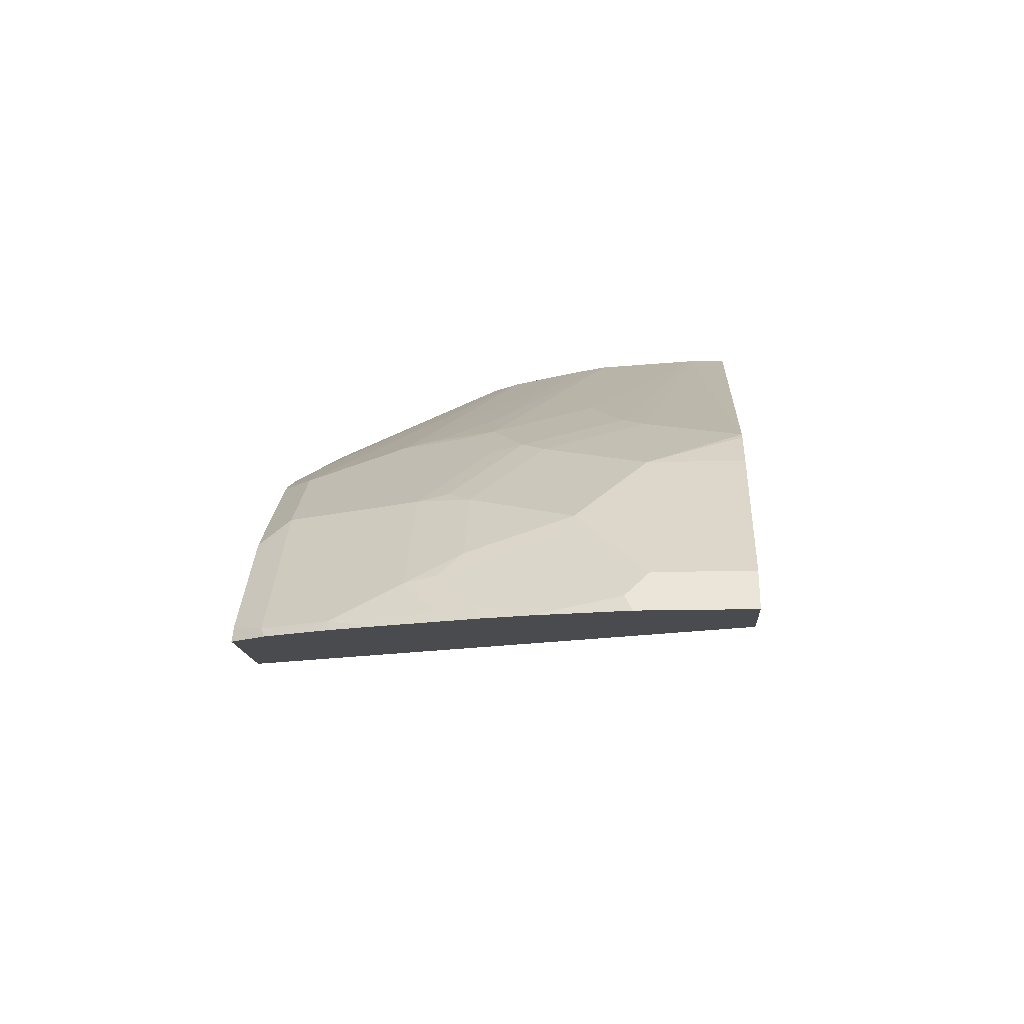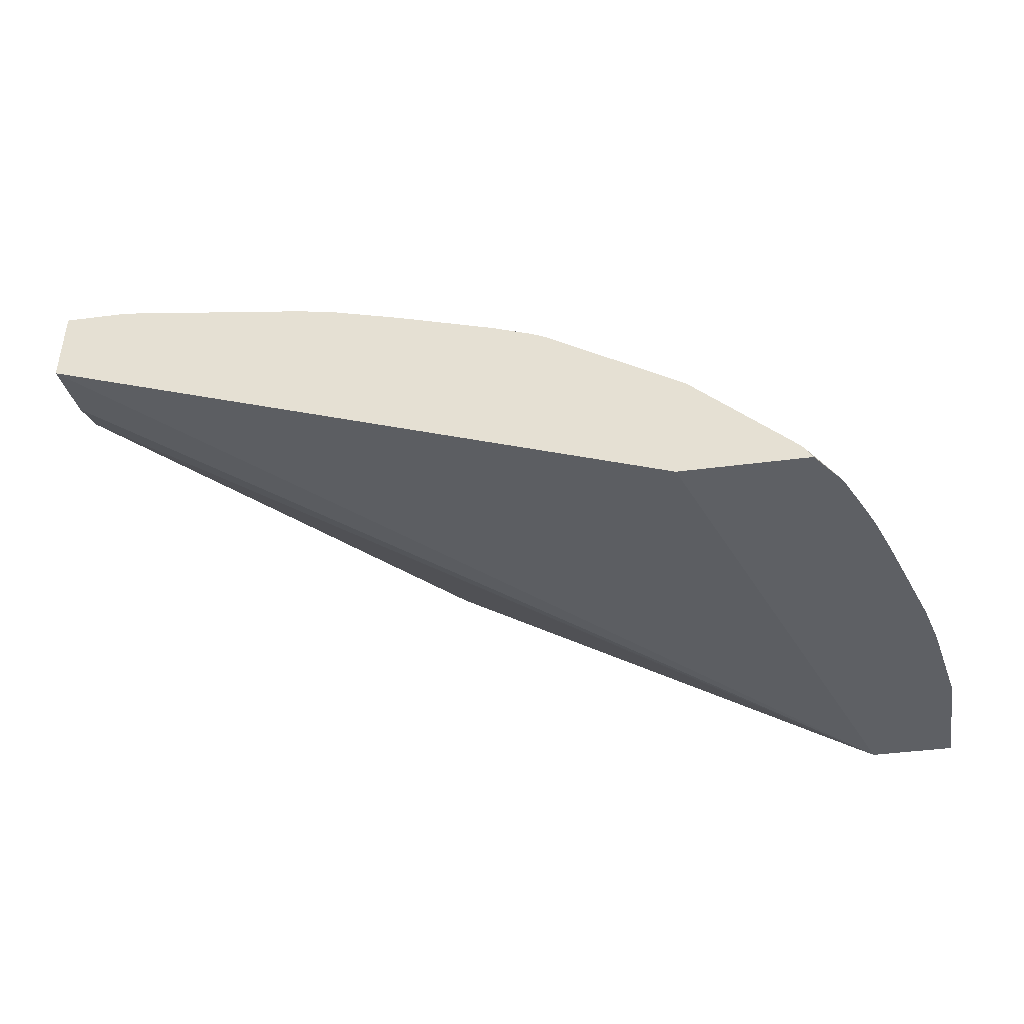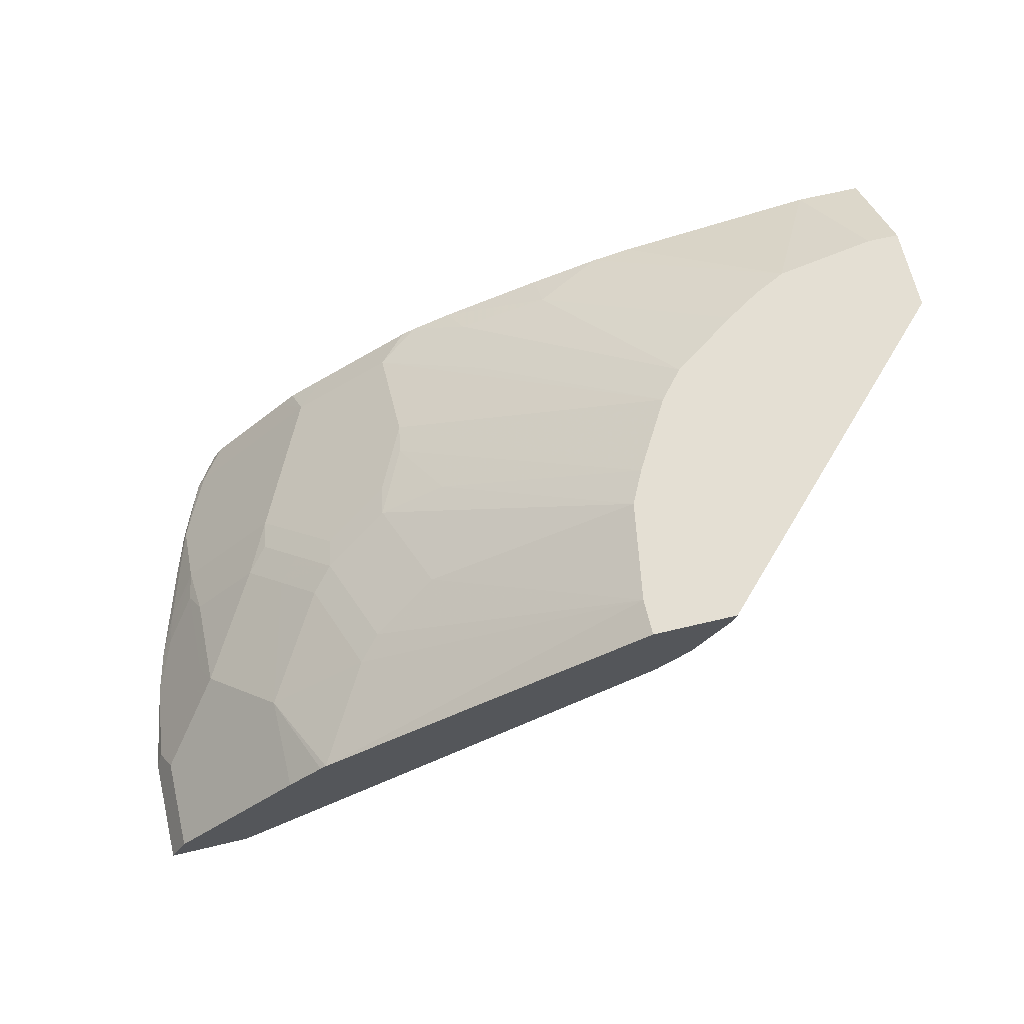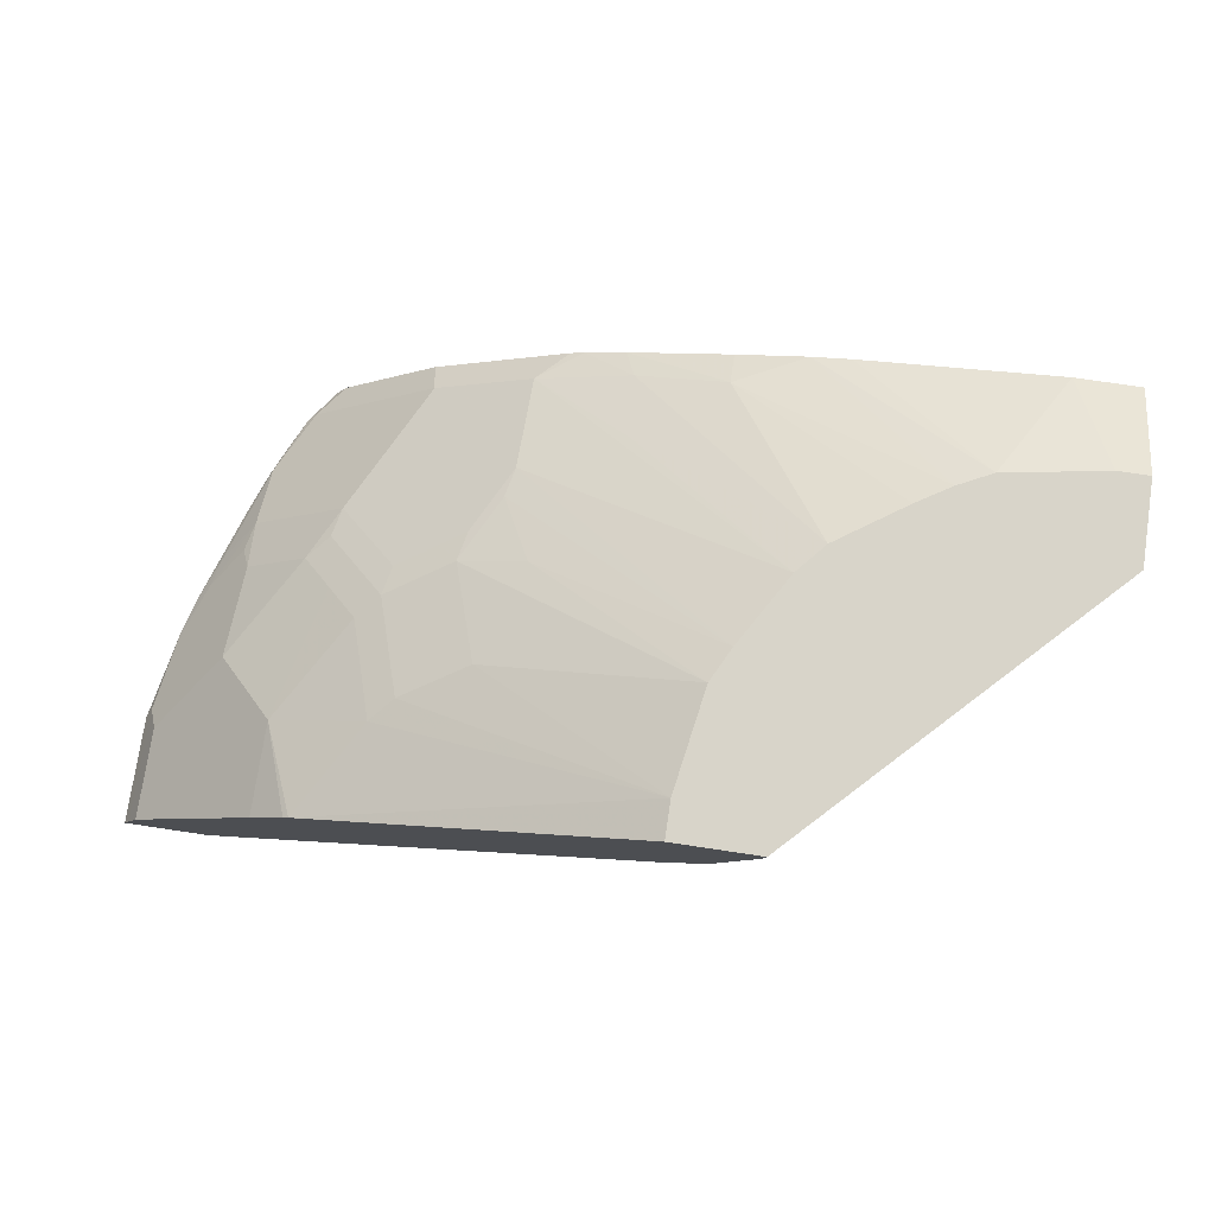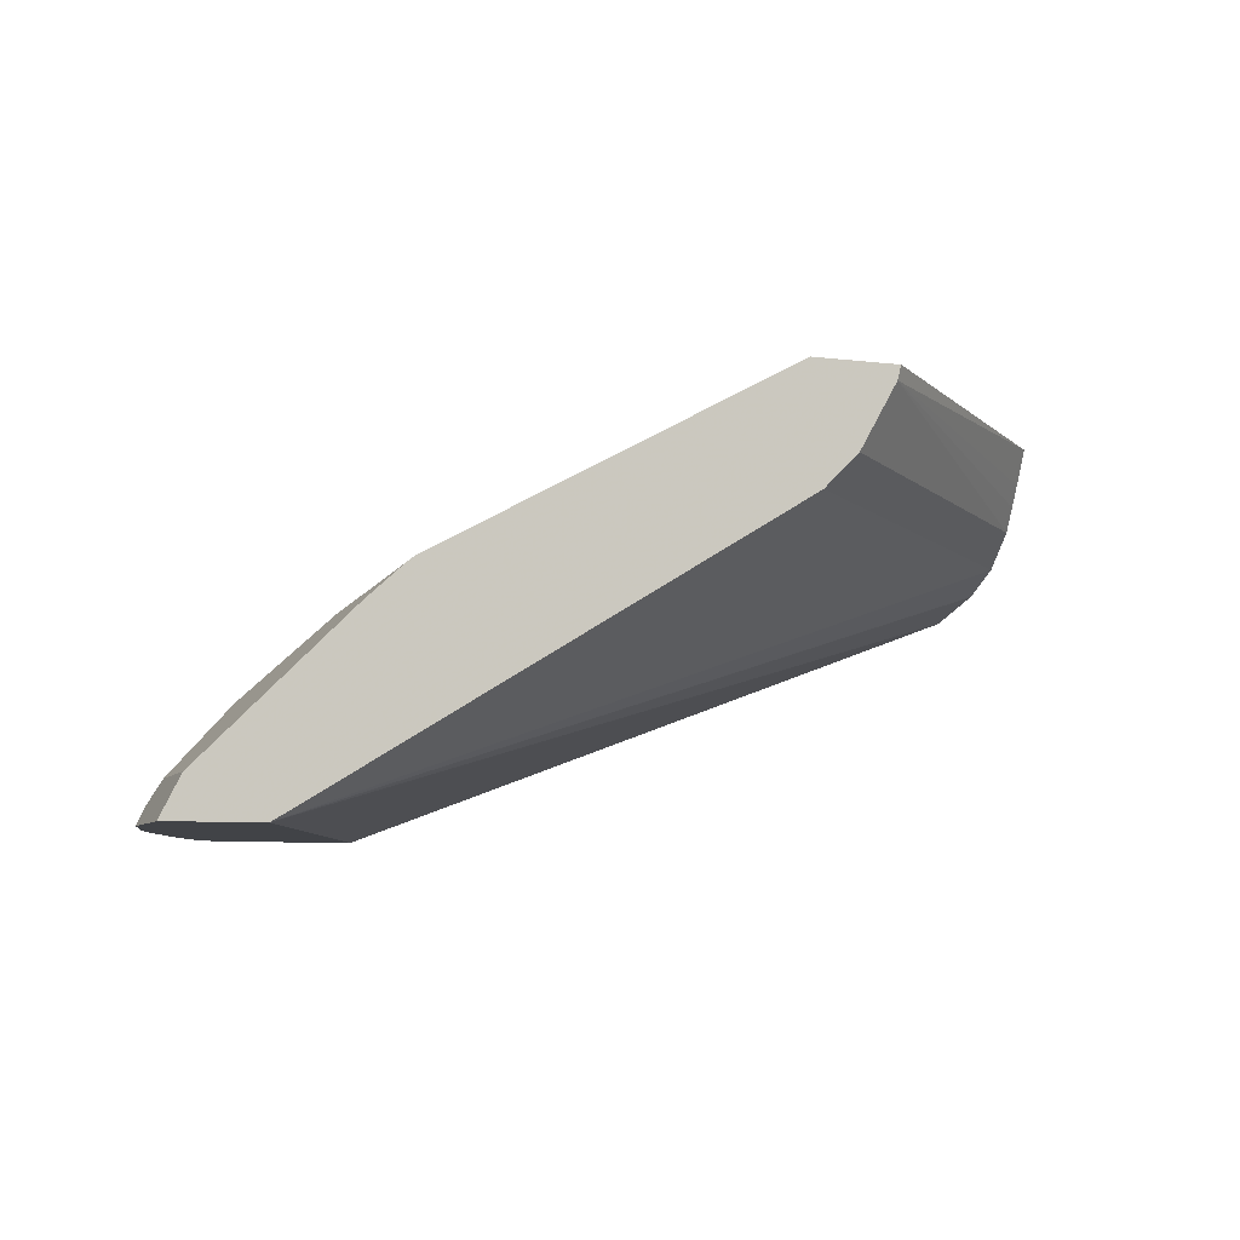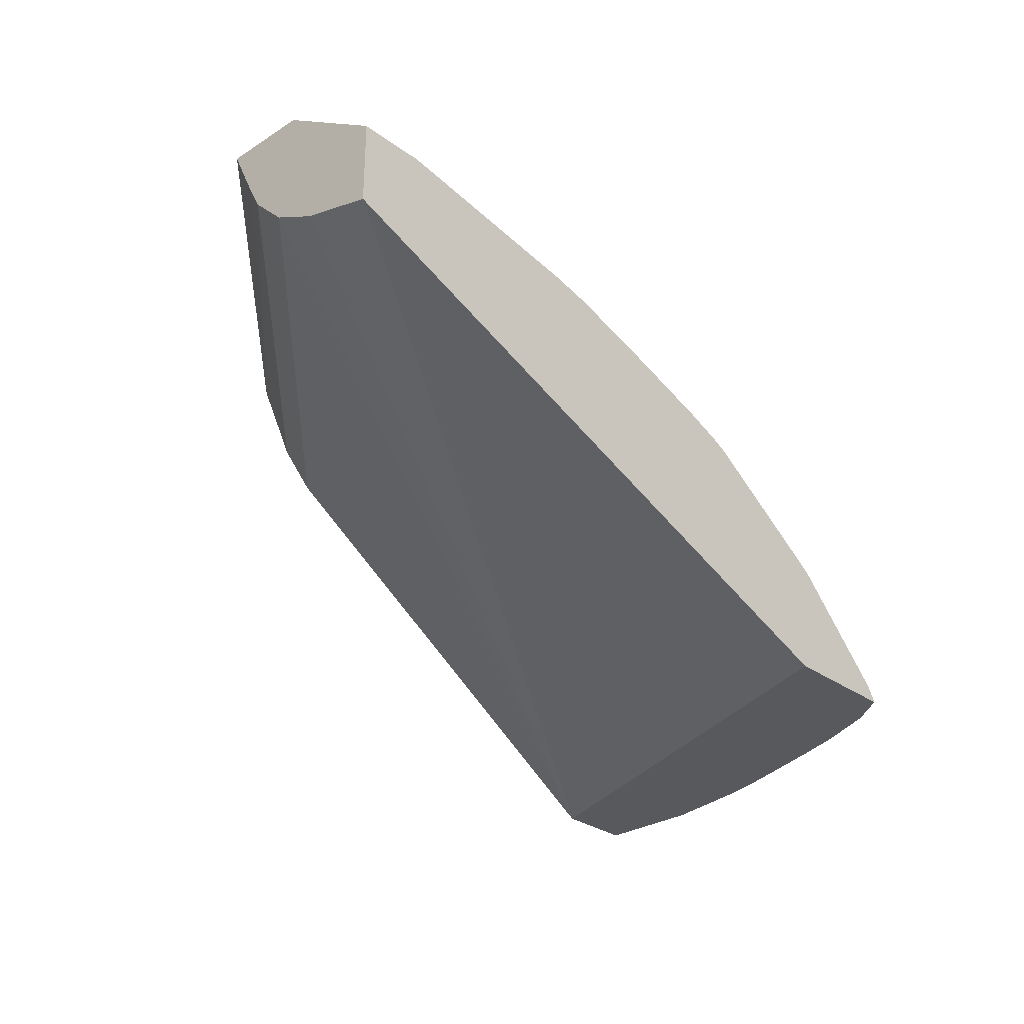
<metadata>
{"format":"obj","ext":"obj","renderer":"f3d","projection":"perspective","resolution":1024,"background":"white","views":[{"elev":-13.7,"azim":93.7,"up":"+Y"},{"elev":-43.1,"azim":8.8,"up":"+Y"},{"elev":66.7,"azim":166.6,"up":"+Y"},{"elev":75.5,"azim":-171.5,"up":"+Y"},{"elev":-7.2,"azim":160.2,"up":"+Y"},{"elev":-29.3,"azim":-46.9,"up":"+Y"}]}
</metadata>
<code>
v 0.5549 0.3351 -0.001879
v 0.5504 0.344 -0.001879
v 0.5549 0.3351 0.06434
v 0.5033 0.3351 -0.001879
v 0.5504 0.344 0.06883
v 0.5435 0.3578 -0.001879
v 0.5446 0.3351 0.1191
v 0.4885 0.344 -0.001879
v 0.3959 0.3351 0.2926
v 0.001387 0.4832 0.2926
v 0.001387 0.4954 0.2477
v 0.001387 0.4958 0.2468
v 0.001387 0.5091 0.2202
v 0.5435 0.3578 0.05505
v 0.5091 0.3853 0.1101
v 0.5435 0.3372 0.117
v 0.461 0.4404 -0.001879
v 0.5298 0.344 0.1514
v 0.5376 0.3351 0.1452
v 0.2202 0.5091 -0.001879
v 0.4745 0.3351 0.2926
v 0.001387 0.5348 0.2926
v 0.001387 0.5298 0.1995
v 0.1996 0.5298 -0.001879
v 0.461 0.4404 0.05505
v 0.5022 0.3991 0.09633
v 0.5091 0.3647 0.172
v 0.5022 0.3784 0.1582
v 0.439 0.4606 -0.001879
v 0.5057 0.3612 0.1909
v 0.5263 0.3406 0.1703
v 0.5057 0.3406 0.2322
v 0.517 0.3351 0.2071
v 0.4905 0.3351 0.2707
v 0.472 0.3393 0.2926
v 0.04132 0.5348 0.2926
v 0.001387 0.5779 0.227
v 0.001387 0.5444 0.1917
v 0.1772 0.5693 -0.001879
v 0.4403 0.4404 0.1376
v 0.4353 0.4635 -0.001879
v 0.399 0.4816 0.05505
v 0.4197 0.461 0.117
v 0.461 0.4197 0.1582
v 0.4438 0.4232 0.1909
v 0.4851 0.3406 0.2735
v 0.5033 0.3351 0.2429
v 0.5084 0.3351 0.2308
v 0.4687 0.3448 0.2926
v 0.1615 0.516 0.2926
v 0.08262 0.5779 0.2167
v 0.02068 0.5779 0.227
v 0.001387 0.5779 0.1753
v 0.001387 0.5573 0.1853
v 0.175 0.5779 -0.001879
v 0.4265 0.4472 0.1514
v 0.4472 0.4266 0.172
v 0.4059 0.4679 0.1308
v 0.2271 0.5779 -0.001879
v 0.2271 0.5779 0.02066
v 0.3853 0.4885 0.06883
v 0.4231 0.4438 0.1703
v 0.4025 0.4232 0.2735
v 0.4377 0.3758 0.2926
v 0.4584 0.3552 0.2926
v 0.4662 0.3473 0.2926
v 0.1848 0.5109 0.2926
v 0.1033 0.5779 0.2064
v 0.4025 0.4644 0.1496
v 0.344 0.5091 0.08947
v 0.3647 0.4885 0.1514
v 0.2167 0.5779 0.08258
v 0.3612 0.4851 0.1703
v 0.3406 0.4851 0.2116
v 0.3406 0.4644 0.2735
v 0.322 0.4634 0.2926
v 0.3838 0.4221 0.2926
v 0.4067 0.4068 0.2926
v 0.4171 0.3965 0.2926
v 0.2271 0.4981 0.2926
v 0.2271 0.5109 0.2709
v 0.1239 0.5779 0.1935
v 0.3234 0.5091 0.1514
v 0.344 0.4885 0.1926
v 0.2064 0.5779 0.1032
v 0.1806 0.5779 0.1471
v 0.3138 0.4675 0.2926
v 0.2786 0.5057 0.2322
v 0.2821 0.4885 0.2752
v 0.289 0.4774 0.2926
v 0.1651 0.5779 0.1651
f 39 53 55
f 40 56 57
f 40 57 44
f 45 73 74
f 38 54 39
f 40 43 58
f 37 55 53
f 39 54 53
f 40 58 56
f 45 56 62
f 41 60 42
f 42 61 58
f 42 58 43
f 42 60 61
f 44 57 45
f 45 57 56
f 45 62 73
f 37 59 55
f 41 59 60
f 37 60 59
f 30 63 46
f 37 85 72
f 45 74 63
f 28 45 30
f 30 32 31
f 30 45 63
f 30 46 32
f 32 46 34
f 32 34 47
f 32 47 48
f 32 48 33
f 34 46 49
f 34 49 35
f 36 50 51
f 36 51 52
f 37 52 51
f 37 51 68
f 37 68 82
f 37 82 91
f 37 91 86
f 37 86 85
f 37 72 60
f 46 64 65
f 81 89 91
f 46 66 49
f 71 83 84
f 71 84 74
f 71 74 73
f 72 85 83
f 74 84 85
f 74 85 86
f 74 86 75
f 75 87 76
f 75 86 88
f 75 88 89
f 75 89 87
f 80 90 81
f 81 90 89
f 81 91 82
f 83 85 84
f 86 91 88
f 87 89 90
f 88 91 89
f 28 44 45
f 71 72 83
f 46 65 66
f 70 72 71
f 68 81 82
f 46 63 79
f 46 79 64
f 50 67 51
f 51 67 68
f 56 58 62
f 58 69 62
f 58 61 70
f 58 70 71
f 58 71 69
f 60 72 70
f 60 70 61
f 62 69 73
f 63 74 75
f 63 75 76
f 63 76 77
f 63 77 78
f 63 78 79
f 67 80 81
f 67 81 68
f 69 71 73
f 27 28 30
f 1 19 33
f 26 40 44
f 3 5 7
f 4 9 10
f 4 10 11
f 4 11 12
f 4 12 13
f 4 13 8
f 5 14 15
f 5 15 16
f 2 14 5
f 5 16 7
f 6 25 14
f 7 16 18
f 7 18 19
f 8 13 20
f 9 21 35
f 9 35 49
f 9 49 66
f 9 66 65
f 6 17 25
f 2 6 14
f 1 6 2
f 1 17 6
f 1 5 3
f 1 3 7
f 1 7 19
f 26 44 28
f 1 33 48
f 1 48 47
f 1 47 34
f 1 34 21
f 1 21 9
f 1 9 4
f 1 4 8
f 1 8 20
f 1 20 24
f 1 24 39
f 1 39 55
f 1 55 59
f 1 59 41
f 1 41 29
f 1 29 17
f 9 65 64
f 9 64 79
f 1 2 5
f 9 78 77
f 15 26 28
f 15 28 27
f 17 29 25
f 18 27 30
f 18 30 31
f 18 31 19
f 9 79 78
f 19 32 33
f 15 18 16
f 21 34 35
f 22 52 37
f 23 38 39
f 23 39 24
f 25 40 26
f 25 29 41
f 25 41 42
f 25 42 43
f 25 43 40
f 22 36 52
f 15 27 18
f 19 31 32
f 14 25 26
f 14 26 15
f 9 76 87
f 9 87 90
f 9 90 80
f 9 80 67
f 9 67 50
f 9 50 36
f 9 36 22
f 9 22 10
f 9 77 76
f 10 37 53
f 10 22 37
f 13 23 24
f 10 12 11
f 10 13 12
f 13 24 20
f 10 38 23
f 10 54 38
f 10 53 54
f 10 23 13

</code>
